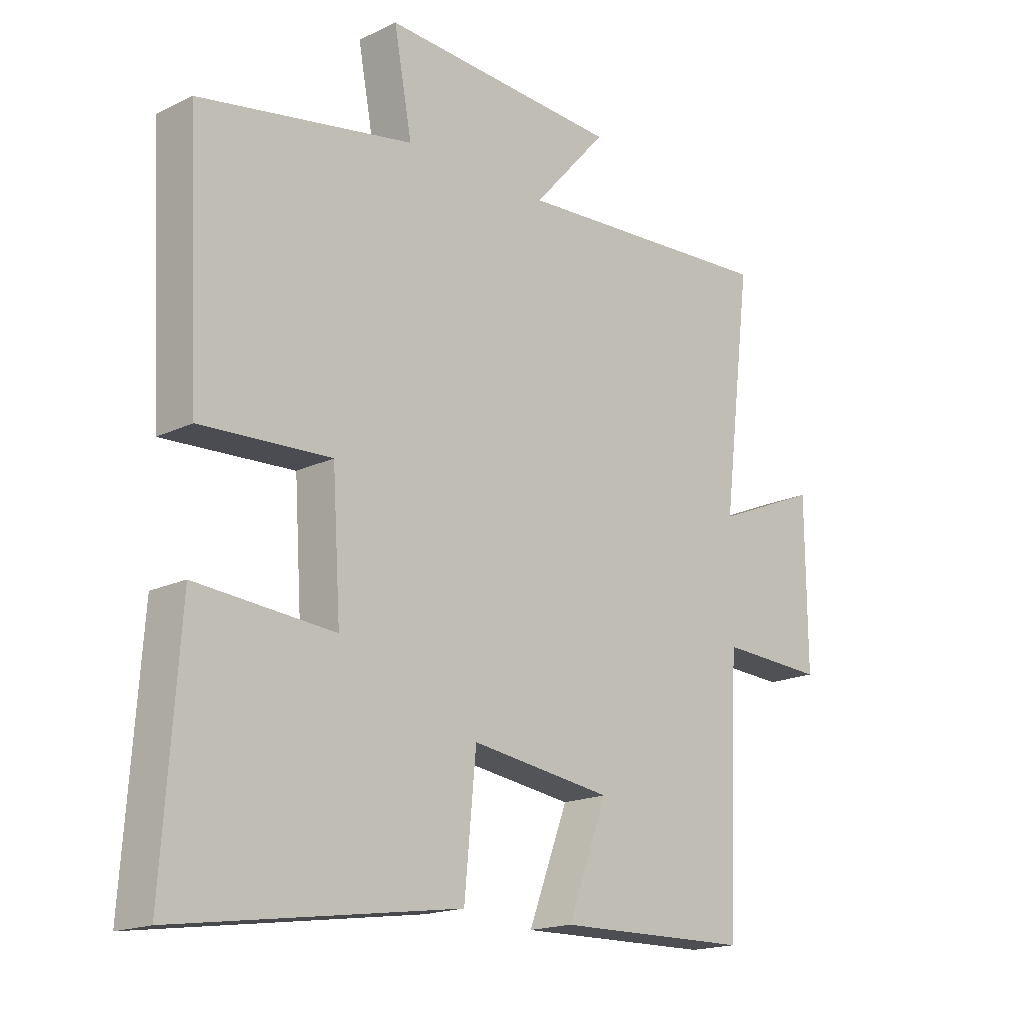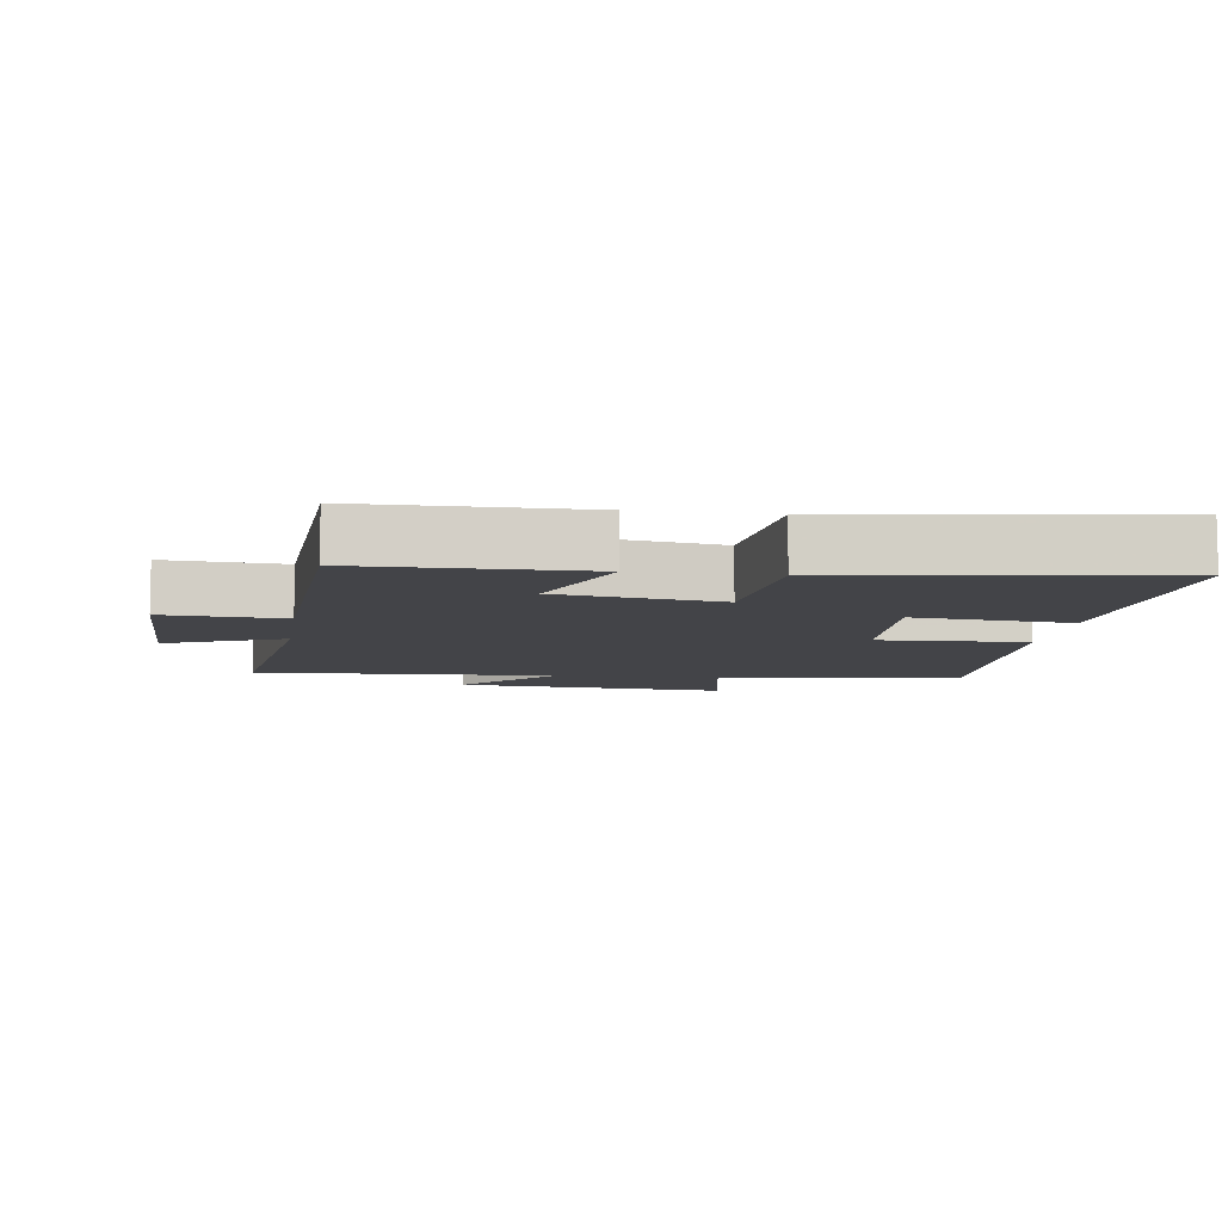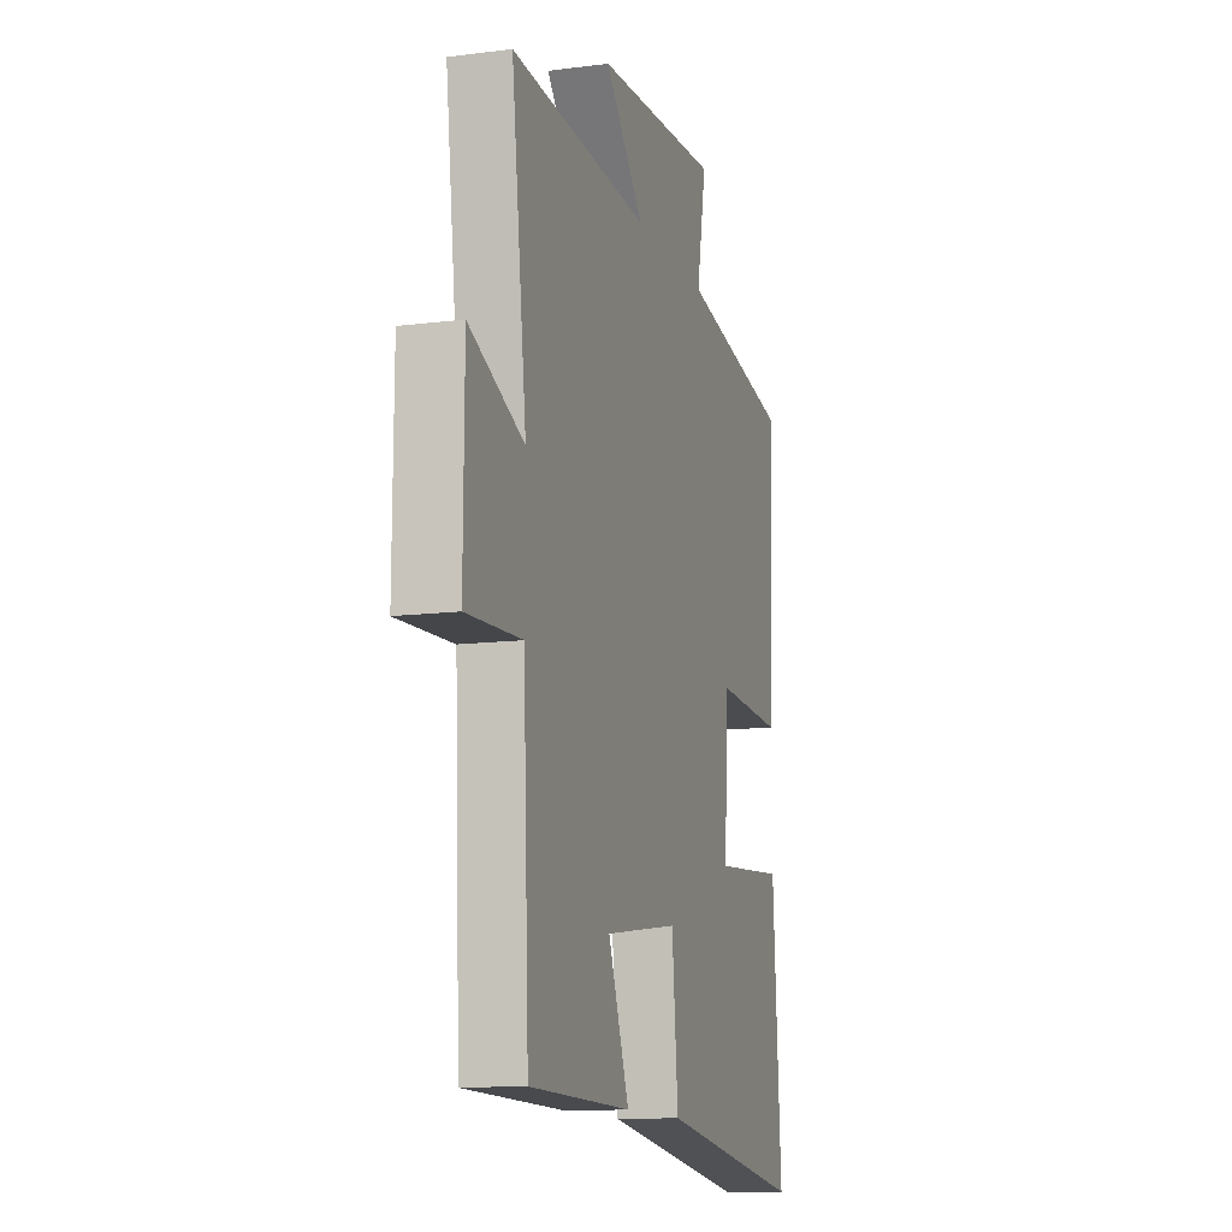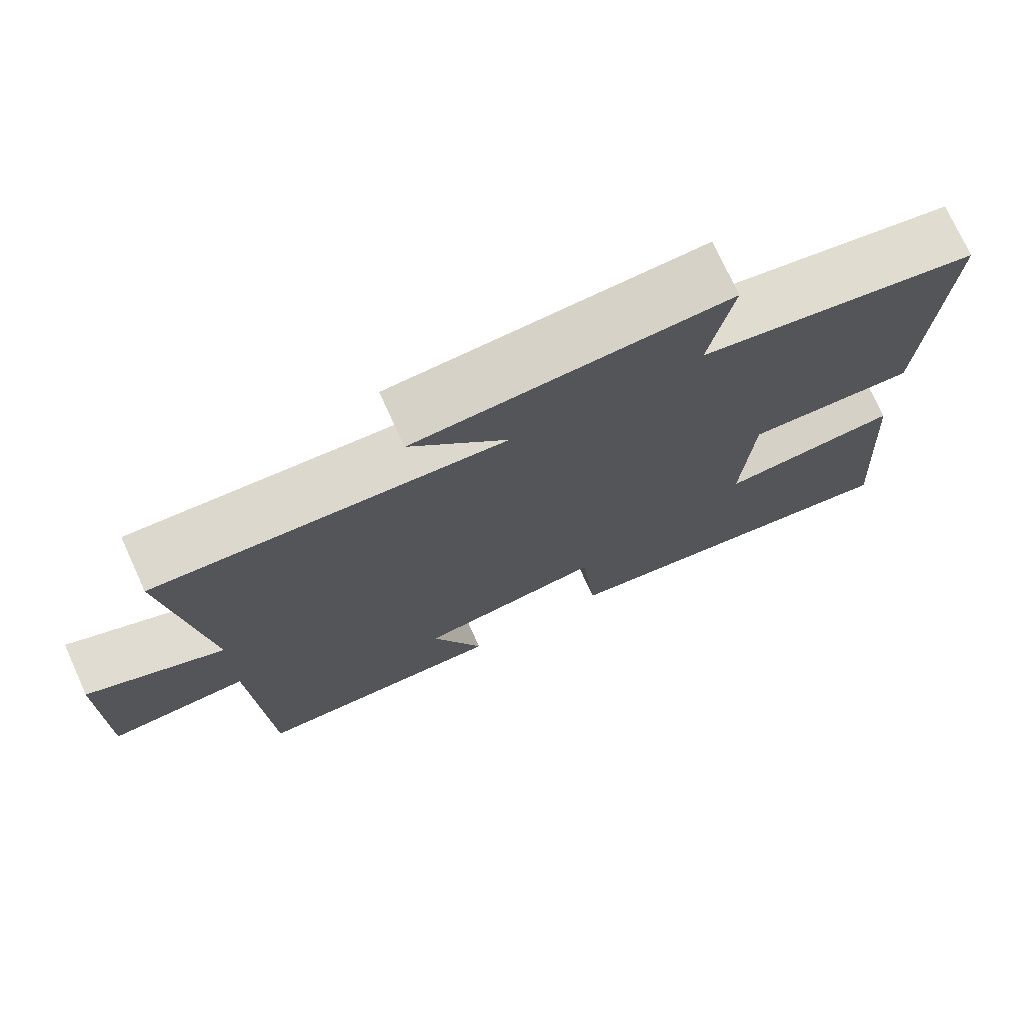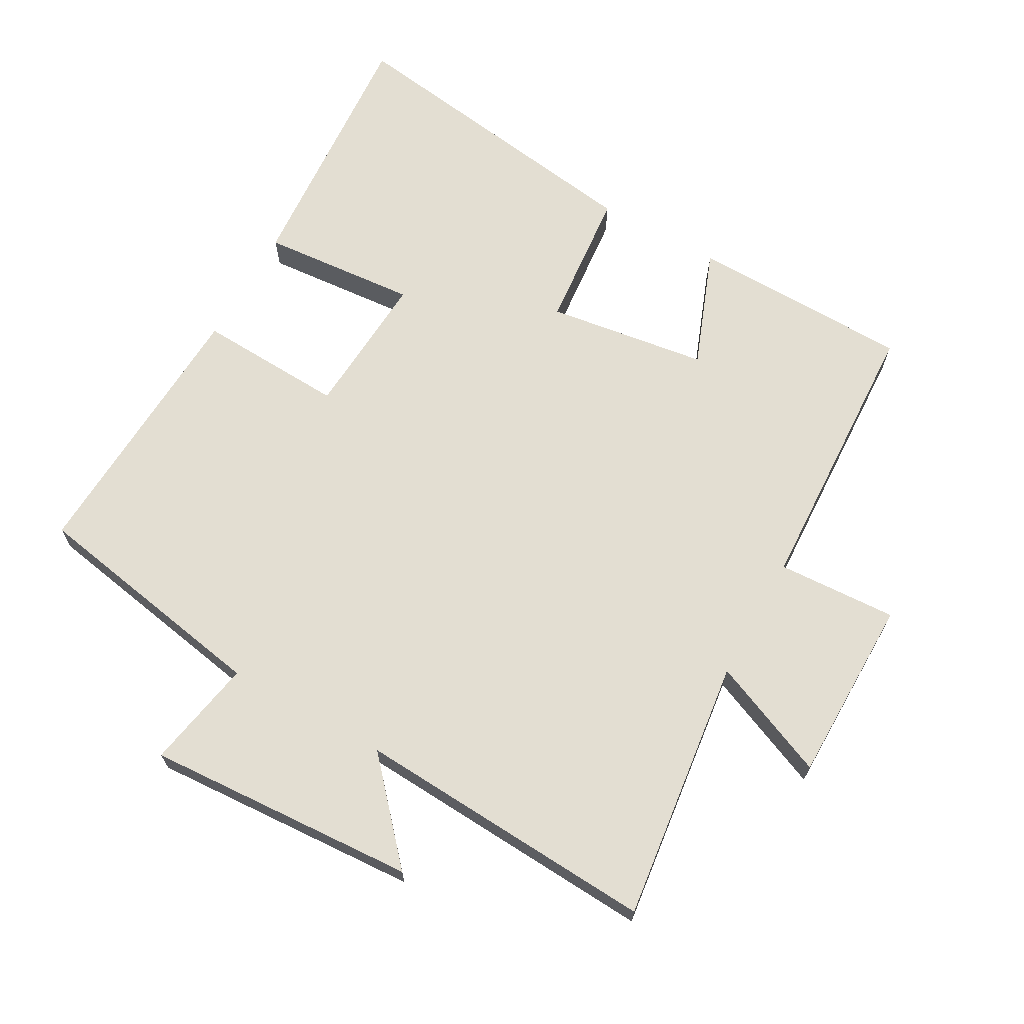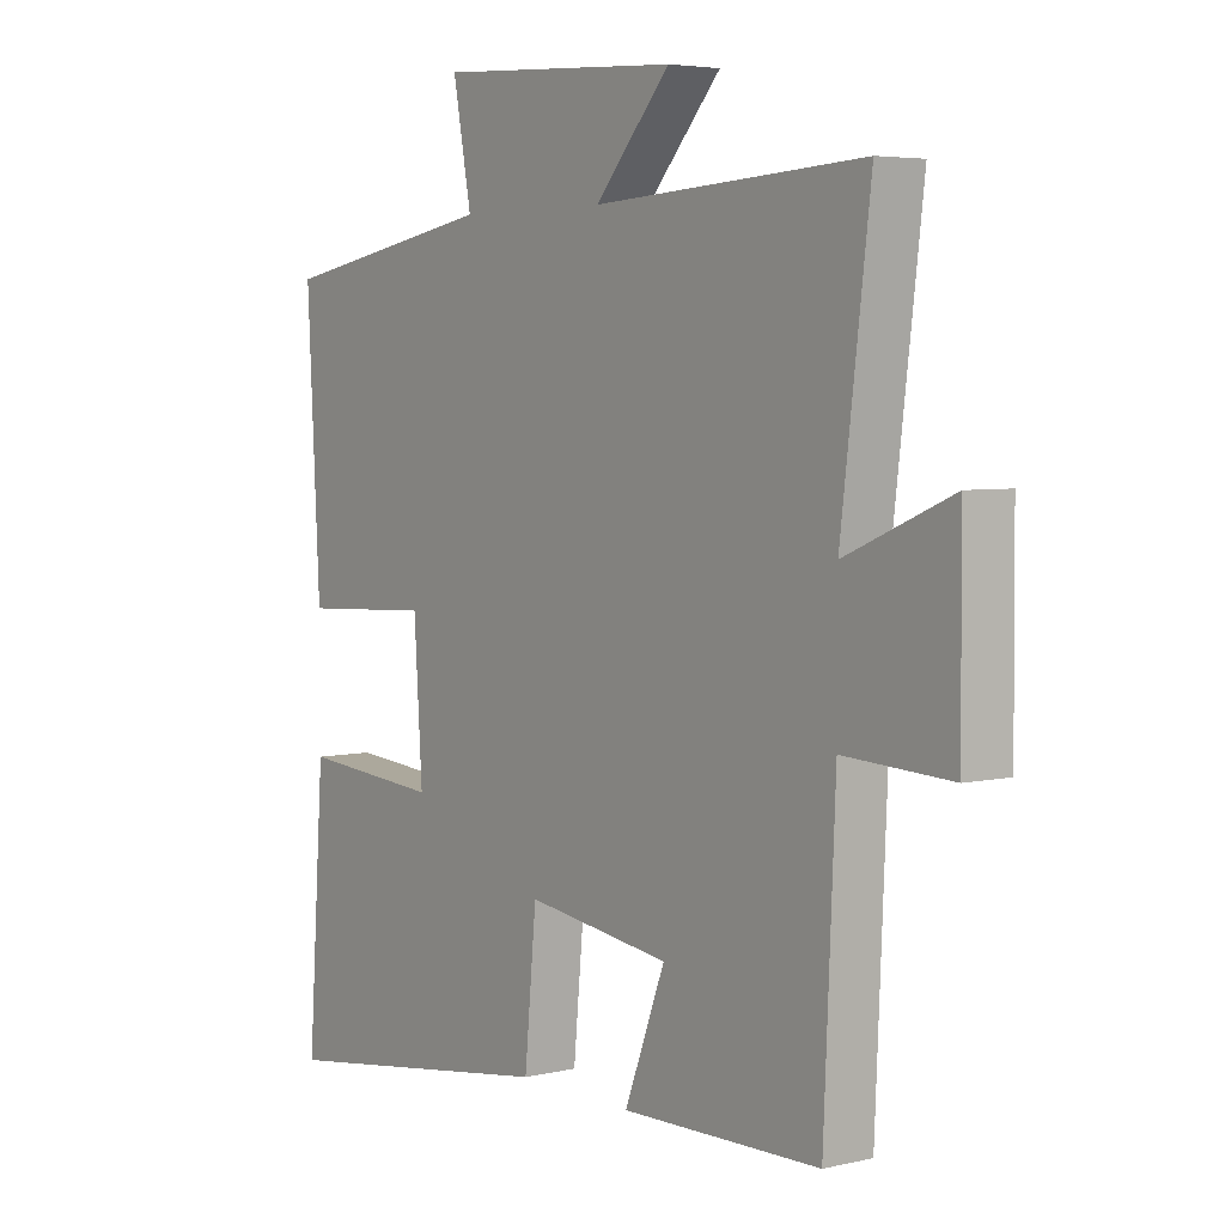
<metadata>
{"format":"obj","ext":"obj","renderer":"f3d","projection":"perspective","resolution":1024,"background":"white","views":[{"elev":-17.5,"azim":-46.3,"up":"+Z"},{"elev":-8.2,"azim":171.6,"up":"+Y"},{"elev":-12.2,"azim":106.8,"up":"+Z"},{"elev":74.3,"azim":155.5,"up":"+Z"},{"elev":67.6,"azim":29.2,"up":"+Y"},{"elev":4.6,"azim":53.3,"up":"+Z"}]}
</metadata>
<code>
v -0.522 0.07 0.434
v -0.155 0.07 0.5
v -0.186 0.07 0.666
v 0.222 0.07 0.642
v 0.095 0.07 0.5
v 0.549 0.07 0.527
v 0.5 0.07 0.13
v 0.678 0.07 0.205
v 0.68 0.07 -0.075
v 0.5 0.07 -0.066
v 0.481 0.07 -0.494
v 0.148 0.07 -0.5
v 0.216 0.07 -0.322
v -0.026 0.07 -0.288
v -0.046 0.07 -0.5
v -0.528 0.07 -0.57
v -0.5 0.07 -0.172
v -0.264 0.07 -0.191
v -0.278 0.07 0.029
v -0.5 0.07 0.018
v -0.522 0 0.434
v -0.155 0 0.5
v -0.186 0 0.666
v 0.222 0 0.642
v 0.095 0 0.5
v 0.549 0 0.527
v 0.5 0 0.13
v 0.678 0 0.205
v 0.68 0 -0.075
v 0.5 0 -0.066
v 0.481 0 -0.494
v 0.148 0 -0.5
v 0.216 0 -0.322
v -0.026 0 -0.288
v -0.046 0 -0.5
v -0.528 0 -0.57
v -0.5 0 -0.172
v -0.264 0 -0.191
v -0.278 0 0.029
v -0.5 0 0.018
f 19 20 1 2
f 18 19 2
f 15 16 17 18
f 14 15 18 2
f 13 14 2
f 10 11 12 13
f 10 13 2 3
f 7 8 9 10
f 7 10 3
f 5 6 7
f 5 7 3
f 3 4 5
f 22 21 40 39
f 22 39 38
f 38 37 36 35
f 22 38 35 34
f 22 34 33
f 33 32 31 30
f 23 22 33 30
f 30 29 28 27
f 23 30 27
f 27 26 25
f 23 27 25
f 25 24 23
f 1 21 22 2
f 2 22 23 3
f 3 23 24 4
f 4 24 25 5
f 5 25 26 6
f 6 26 27 7
f 7 27 28 8
f 8 28 29 9
f 9 29 30 10
f 10 30 31 11
f 11 31 32 12
f 12 32 33 13
f 13 33 34 14
f 14 34 35 15
f 15 35 36 16
f 16 36 37 17
f 17 37 38 18
f 18 38 39 19
f 19 39 40 20
f 20 40 21 1

</code>
